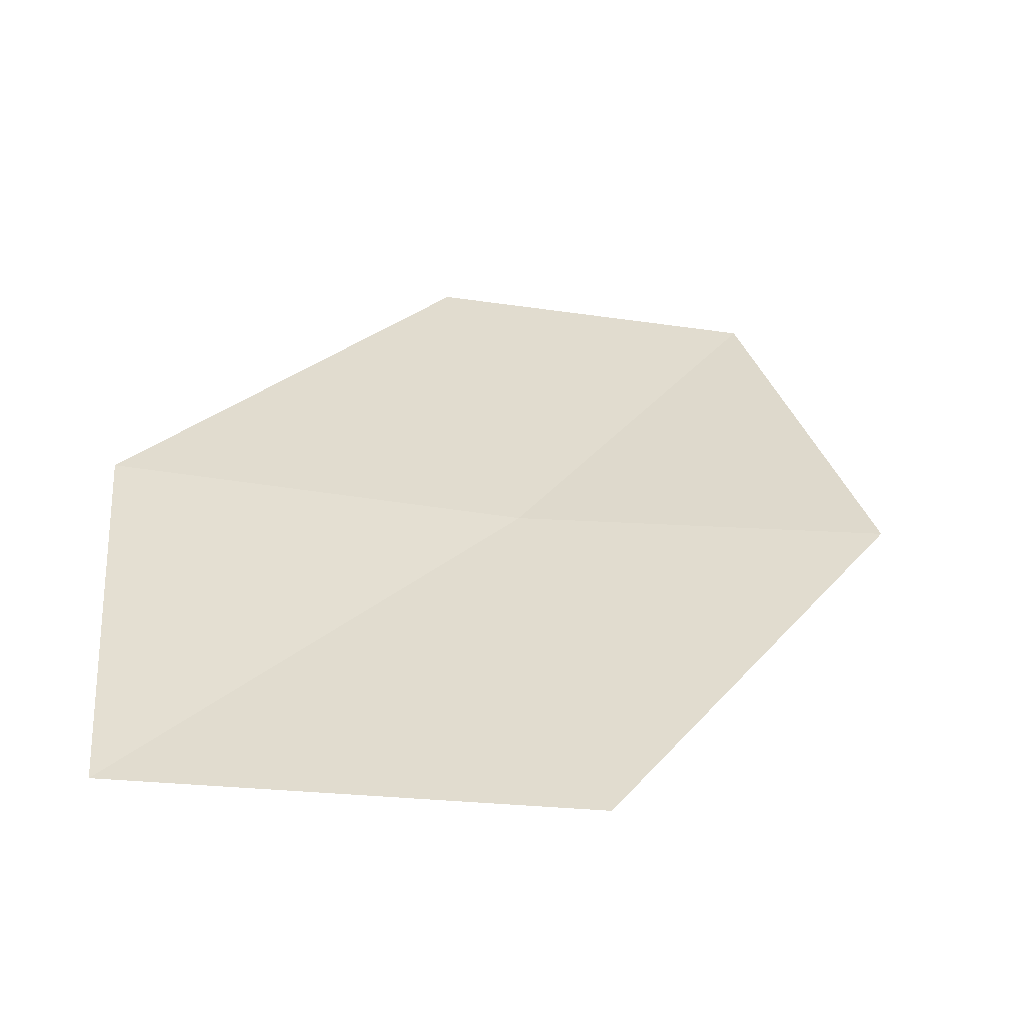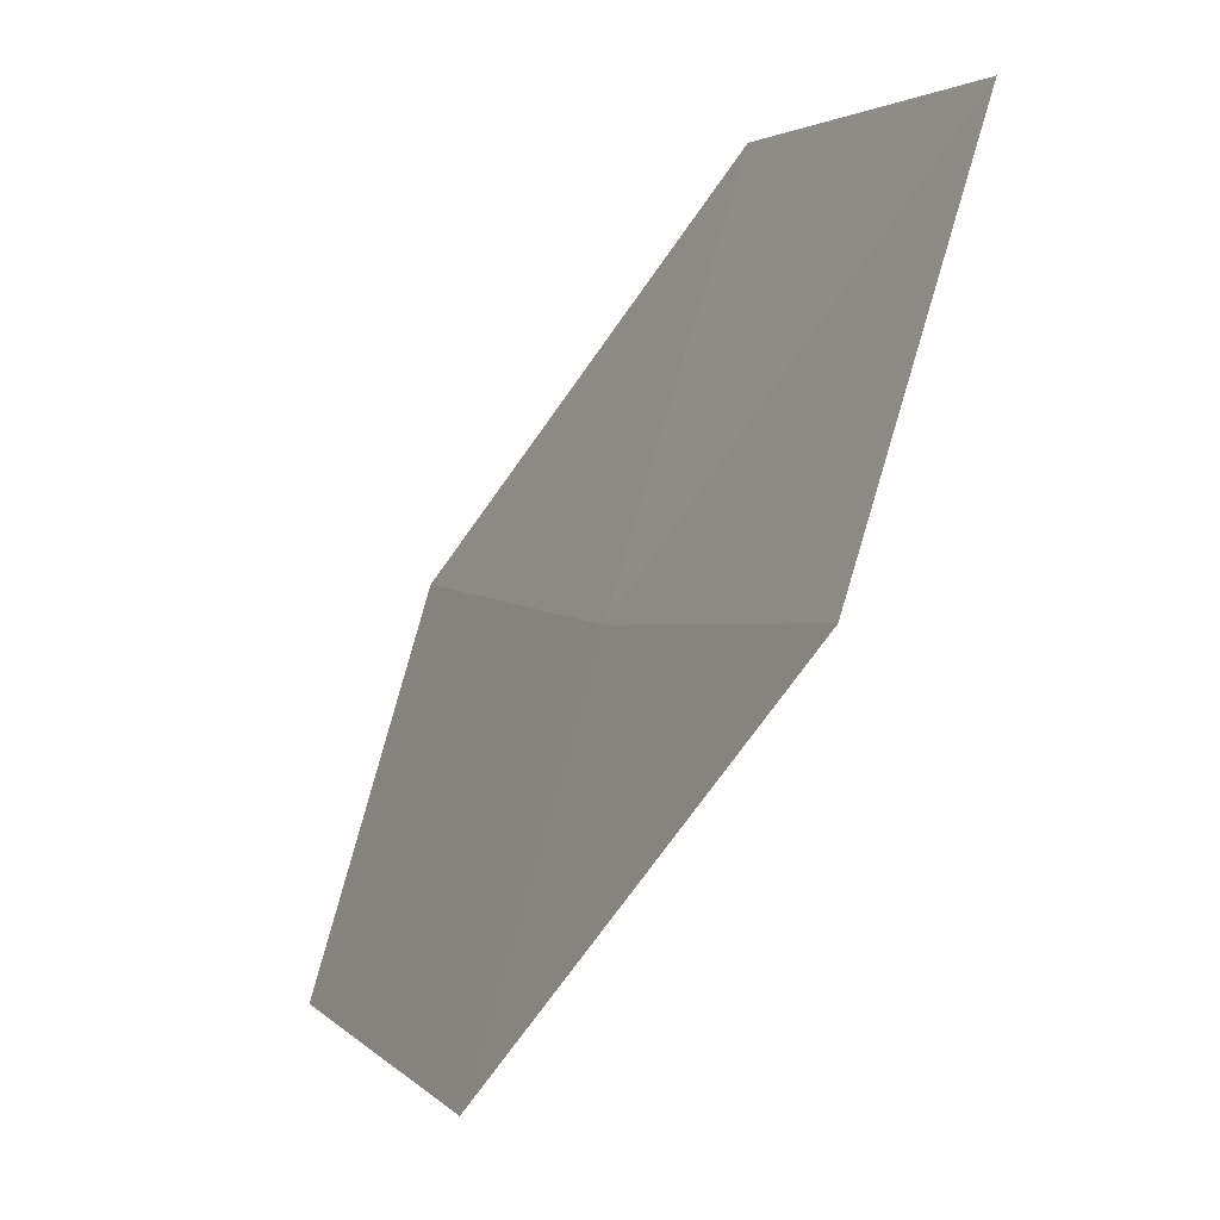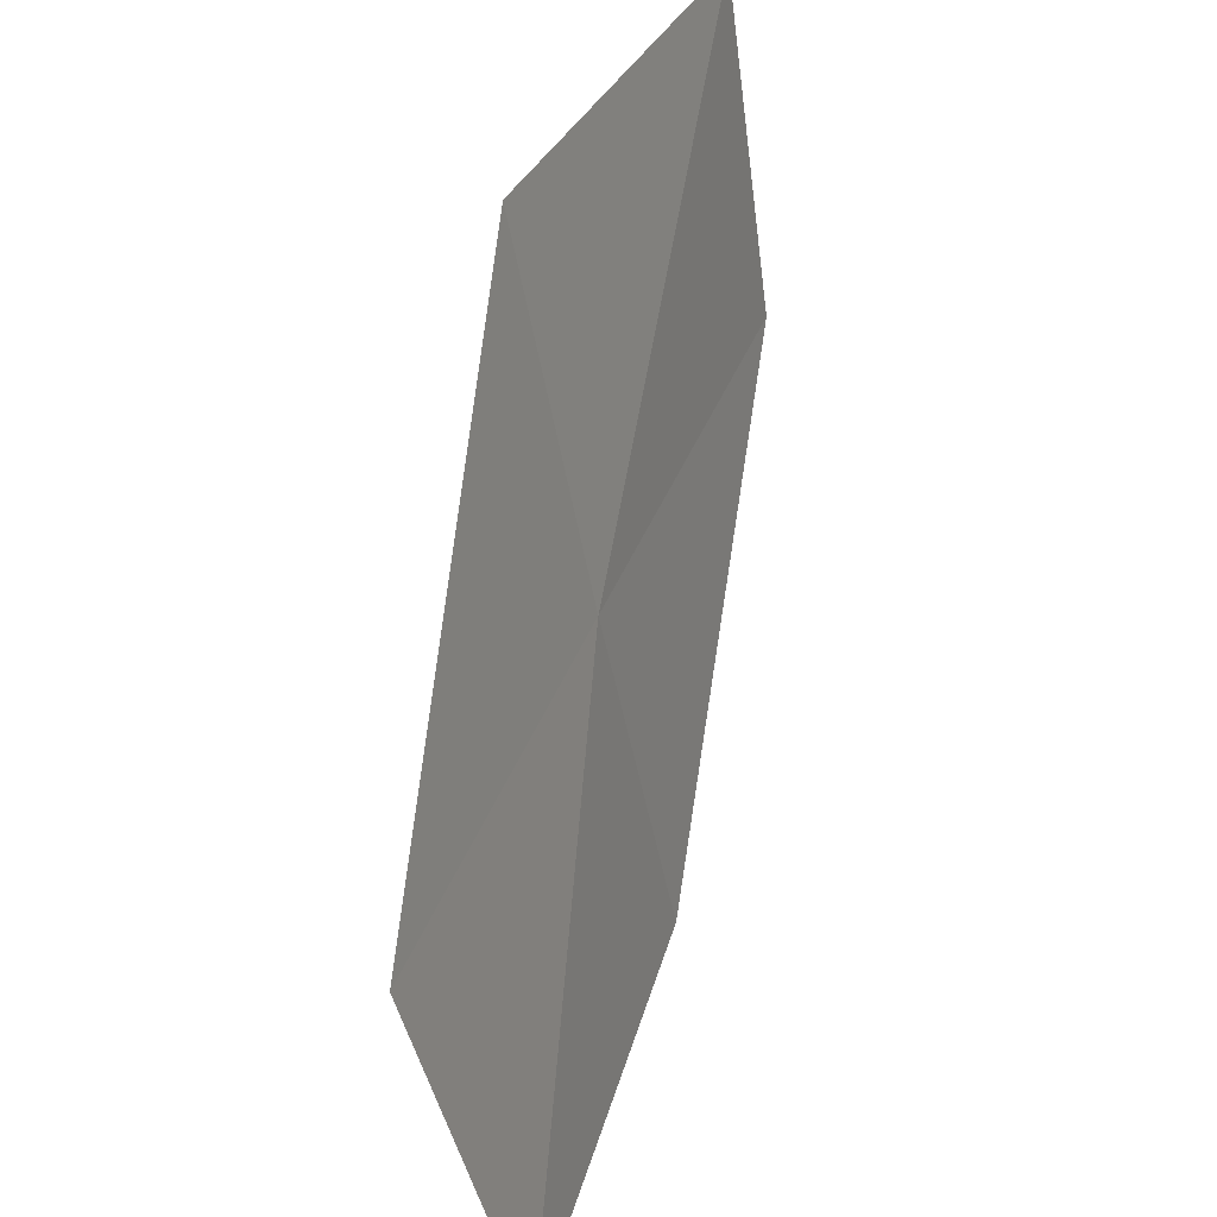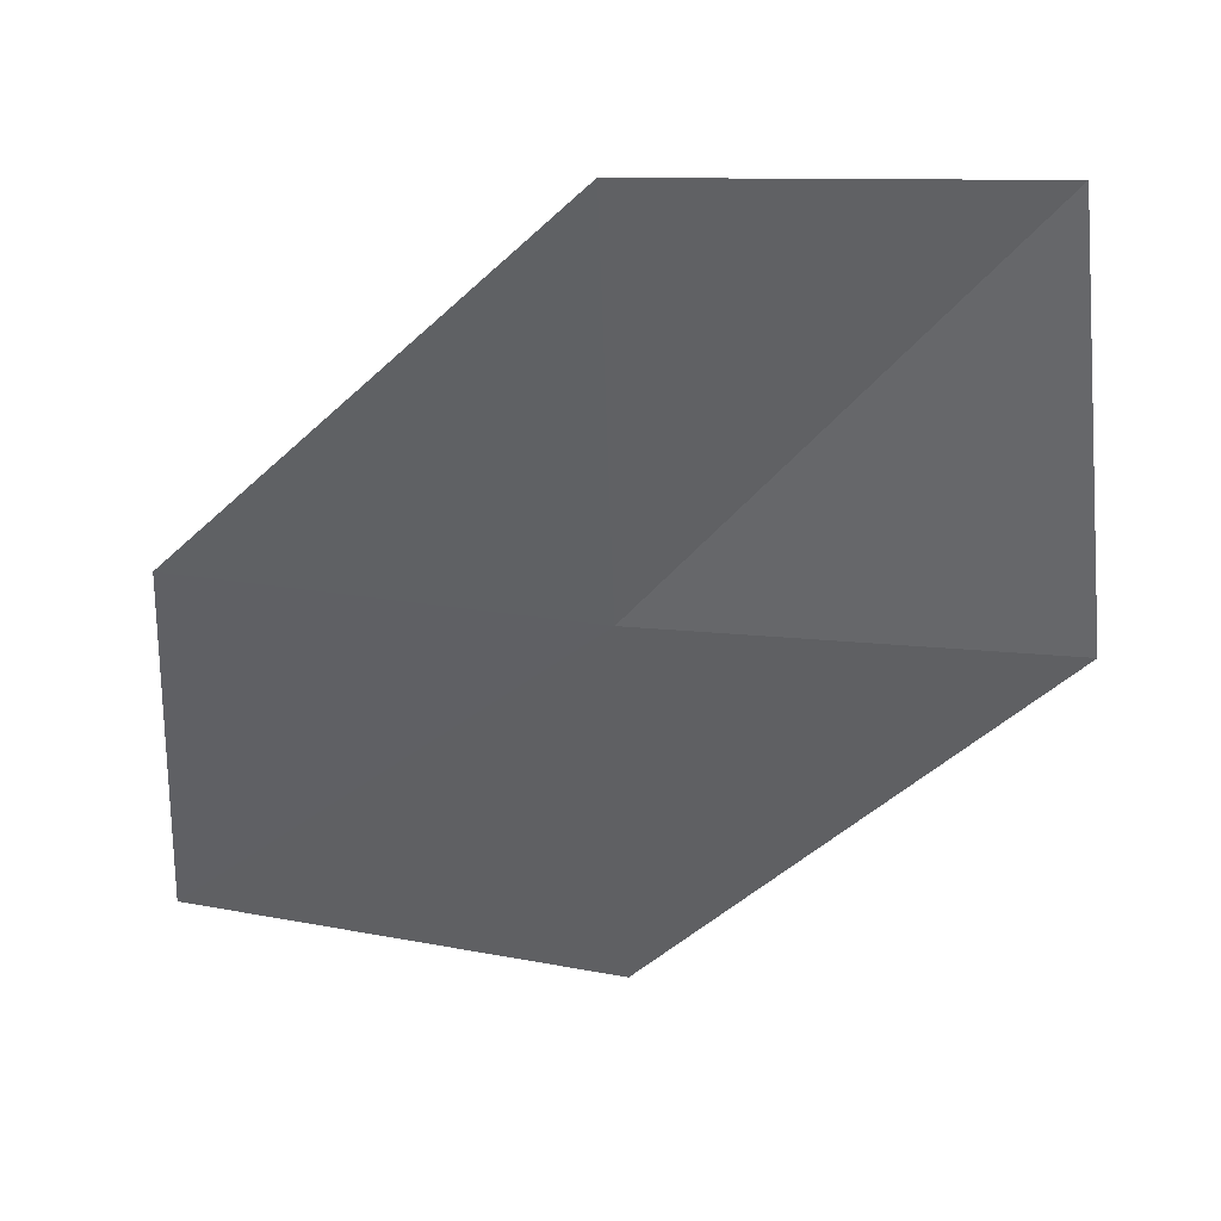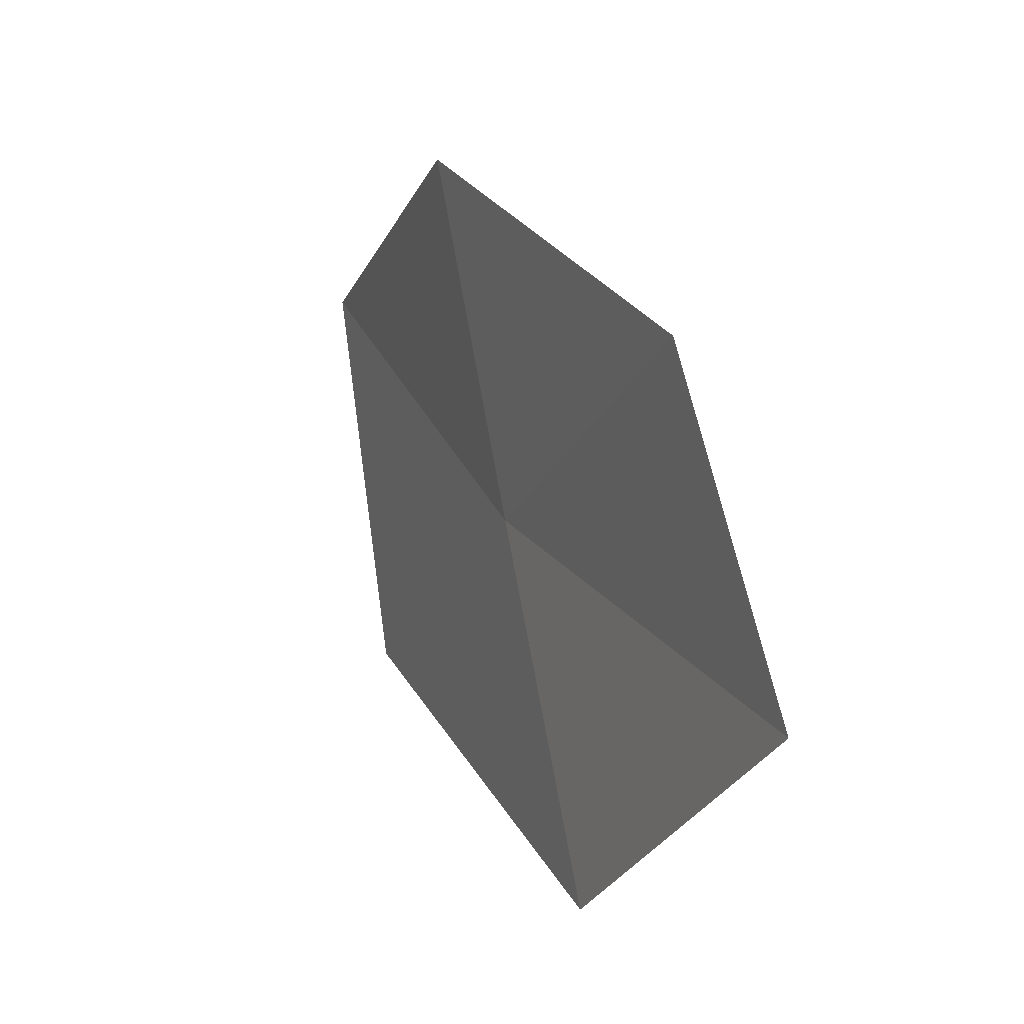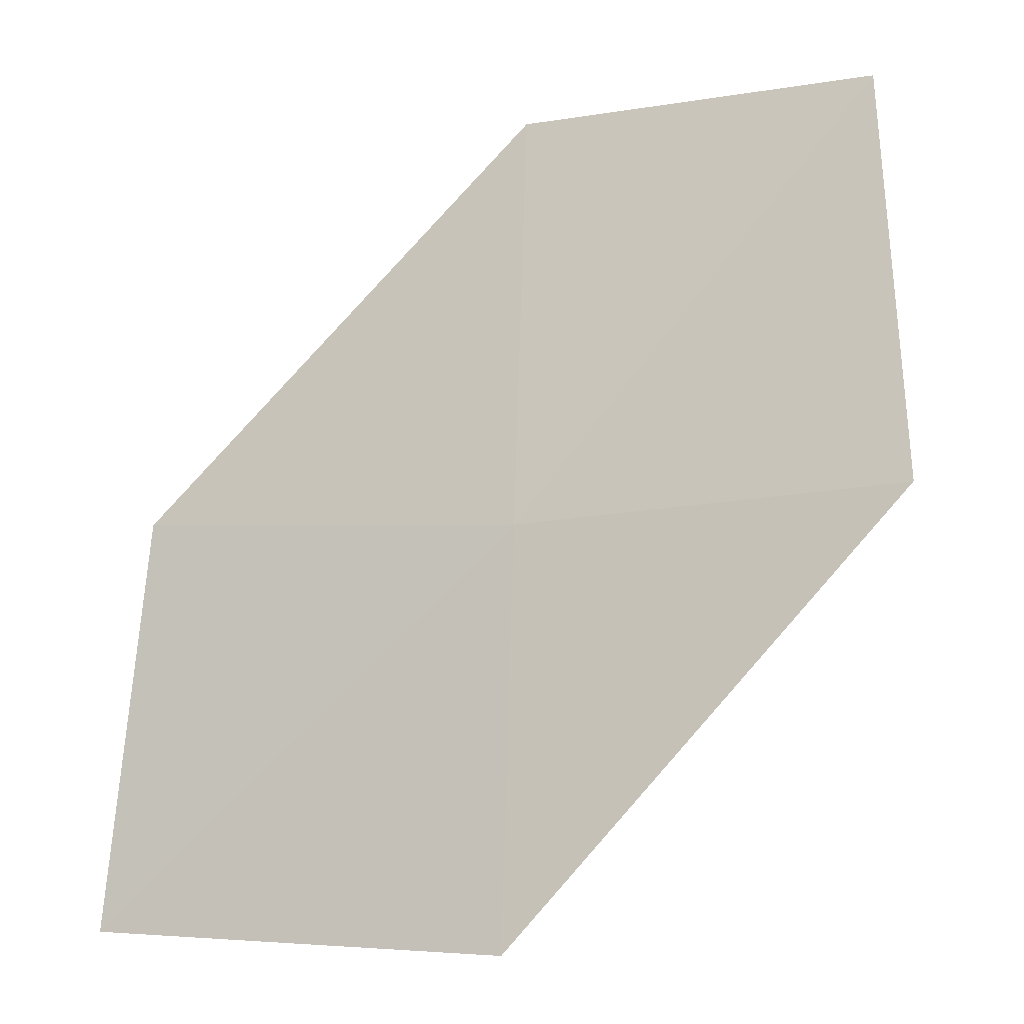
<metadata>
{"format":"obj","ext":"obj","renderer":"f3d","projection":"perspective","resolution":1024,"background":"white","views":[{"elev":-34.8,"azim":-17.8,"up":"+Y"},{"elev":8.7,"azim":64.0,"up":"+Y"},{"elev":-44.0,"azim":99.1,"up":"+Y"},{"elev":59.9,"azim":8.0,"up":"+Y"},{"elev":76.3,"azim":78.5,"up":"+Y"},{"elev":7.3,"azim":17.7,"up":"+Y"}]}
</metadata>
<code>
v 1.541 -16.62 10.26
v -0.1267 -16.69 10.23
v -0.1474 -18.37 10.76
v 1.685 -18.26 10.88
v 1.395 -14.96 9.625
v 3.191 -16.38 10.3
v 2.887 -14.77 9.577
f 1 3 2
f 1 4 3
f 1 2 5
f 1 6 4
f 1 5 7
f 1 7 6

</code>
